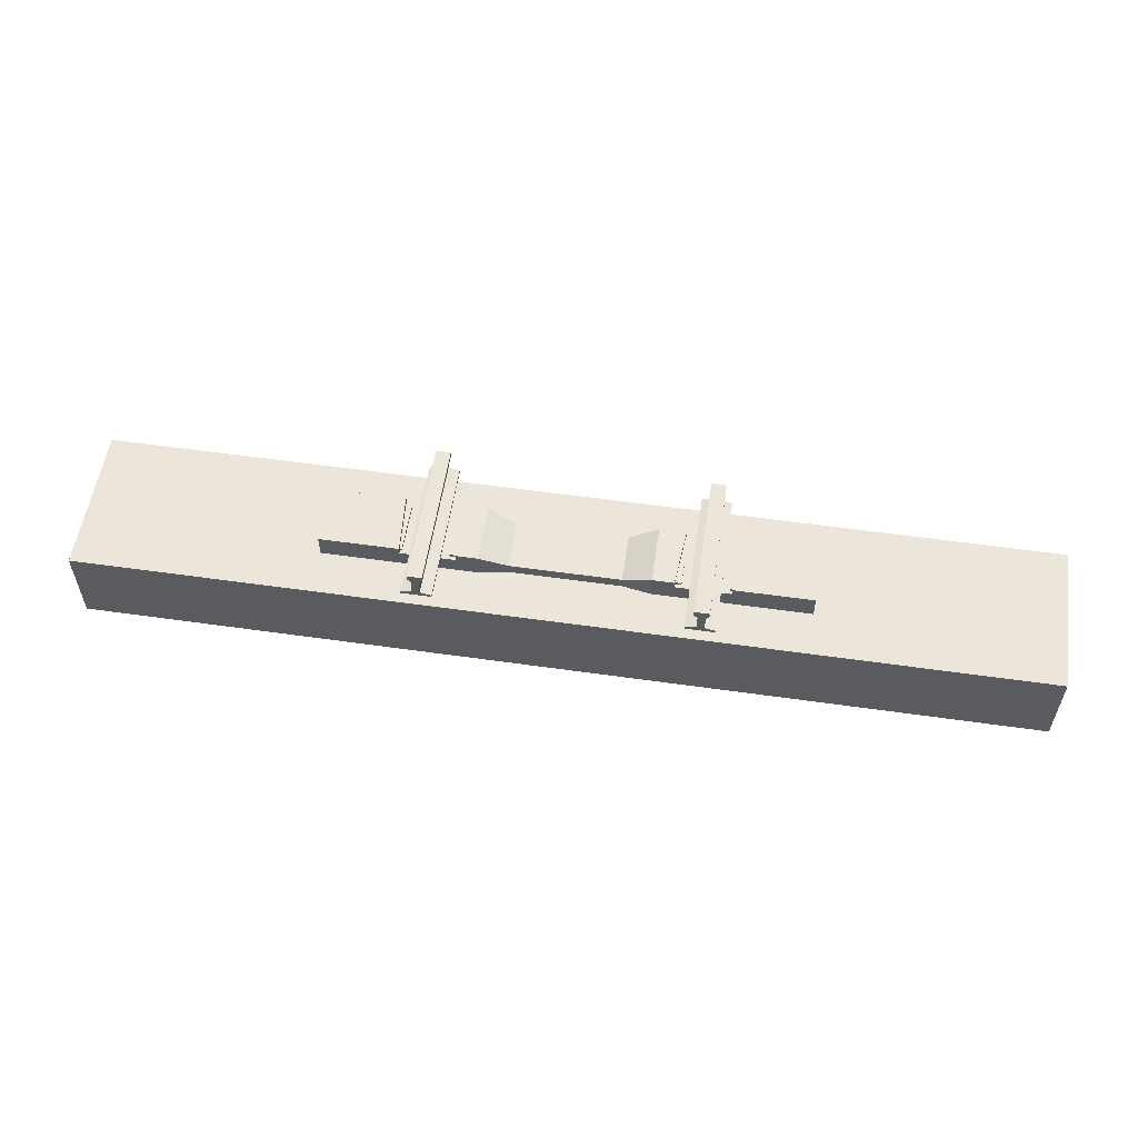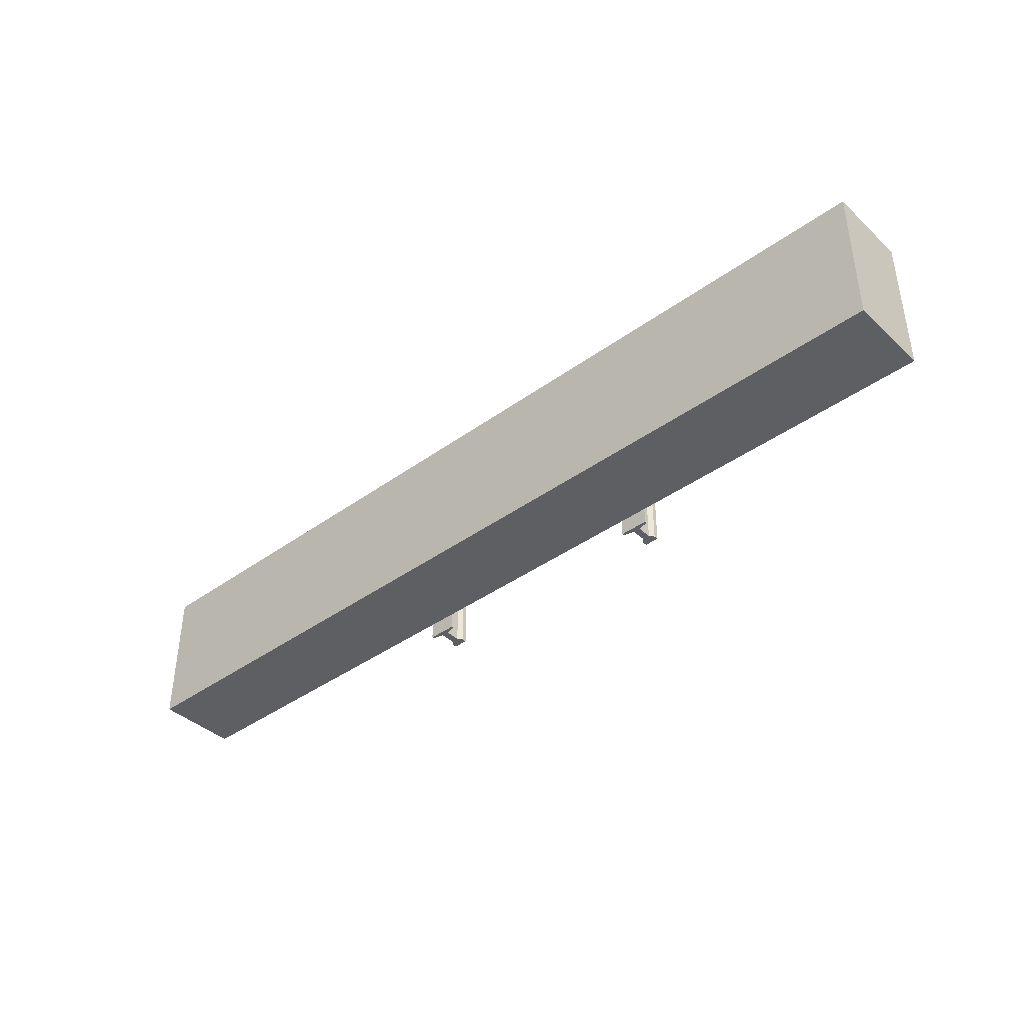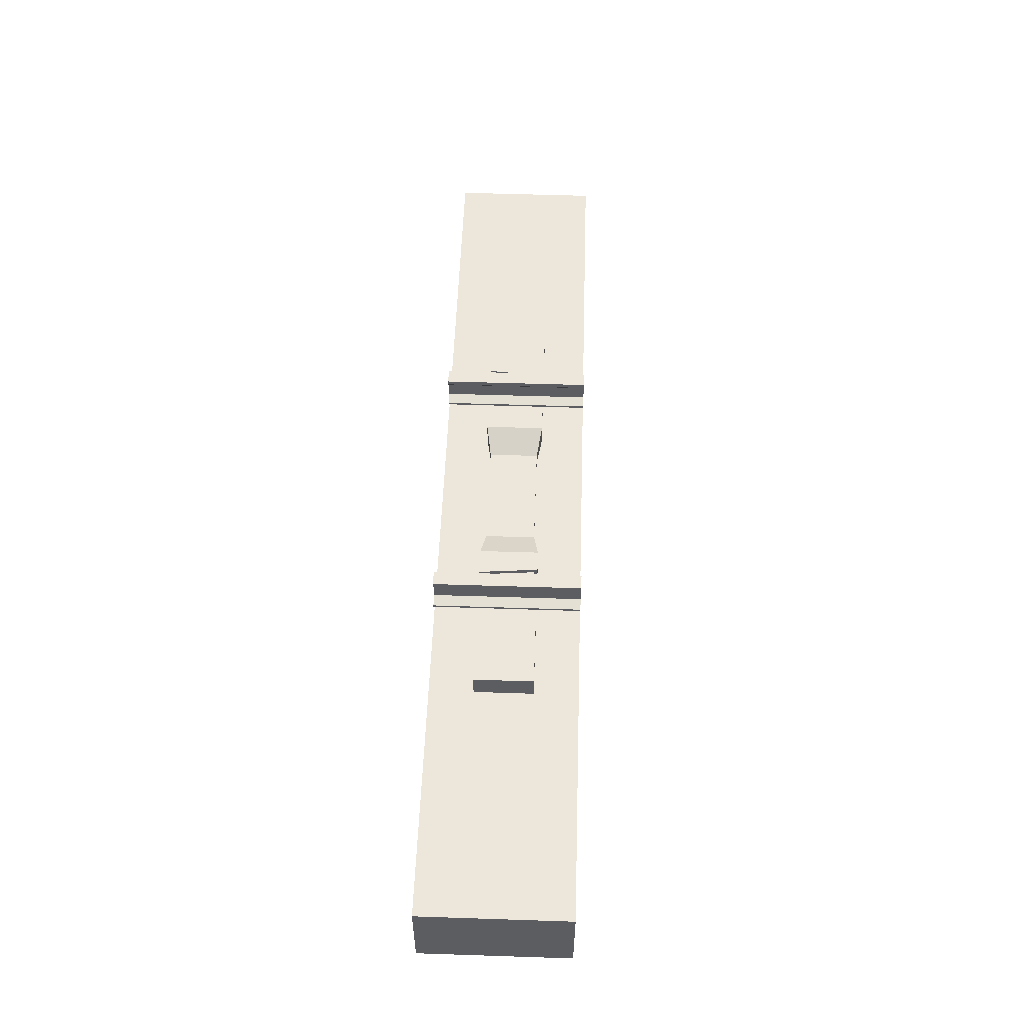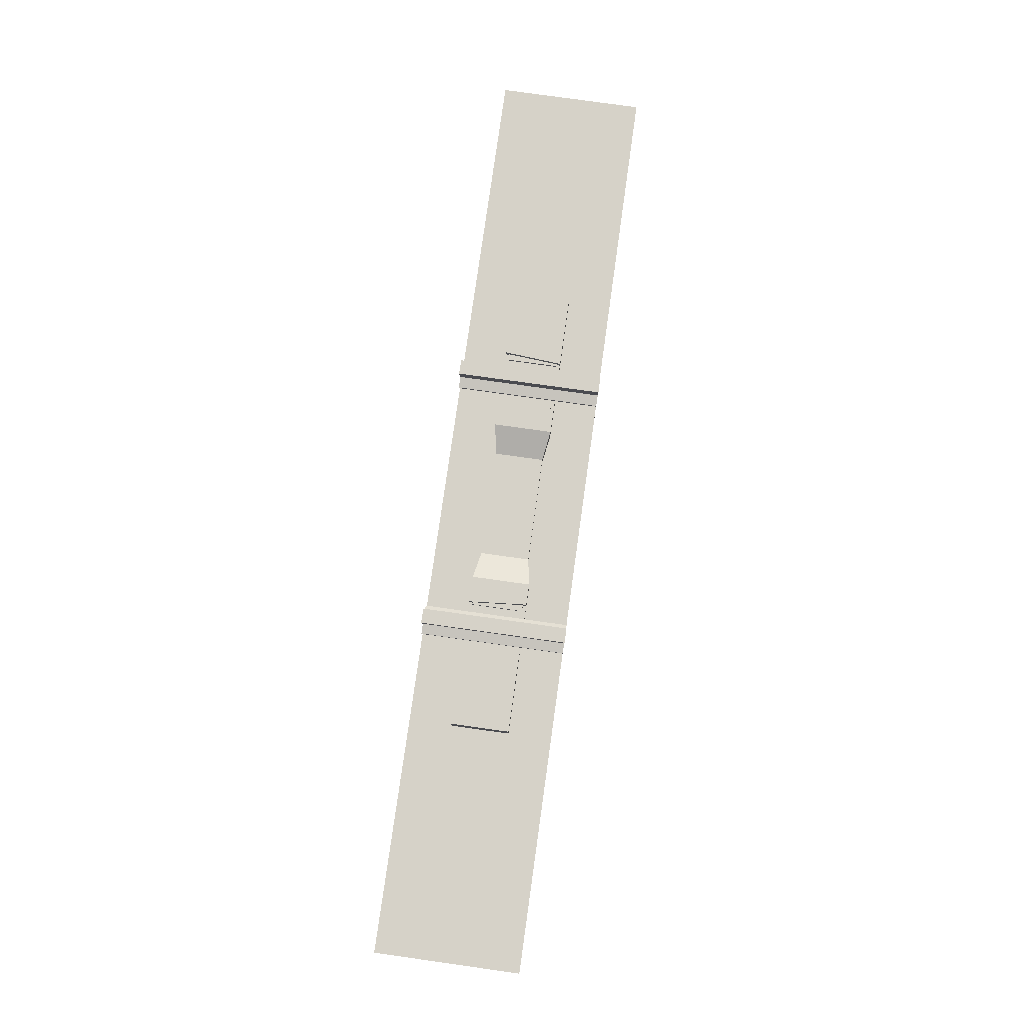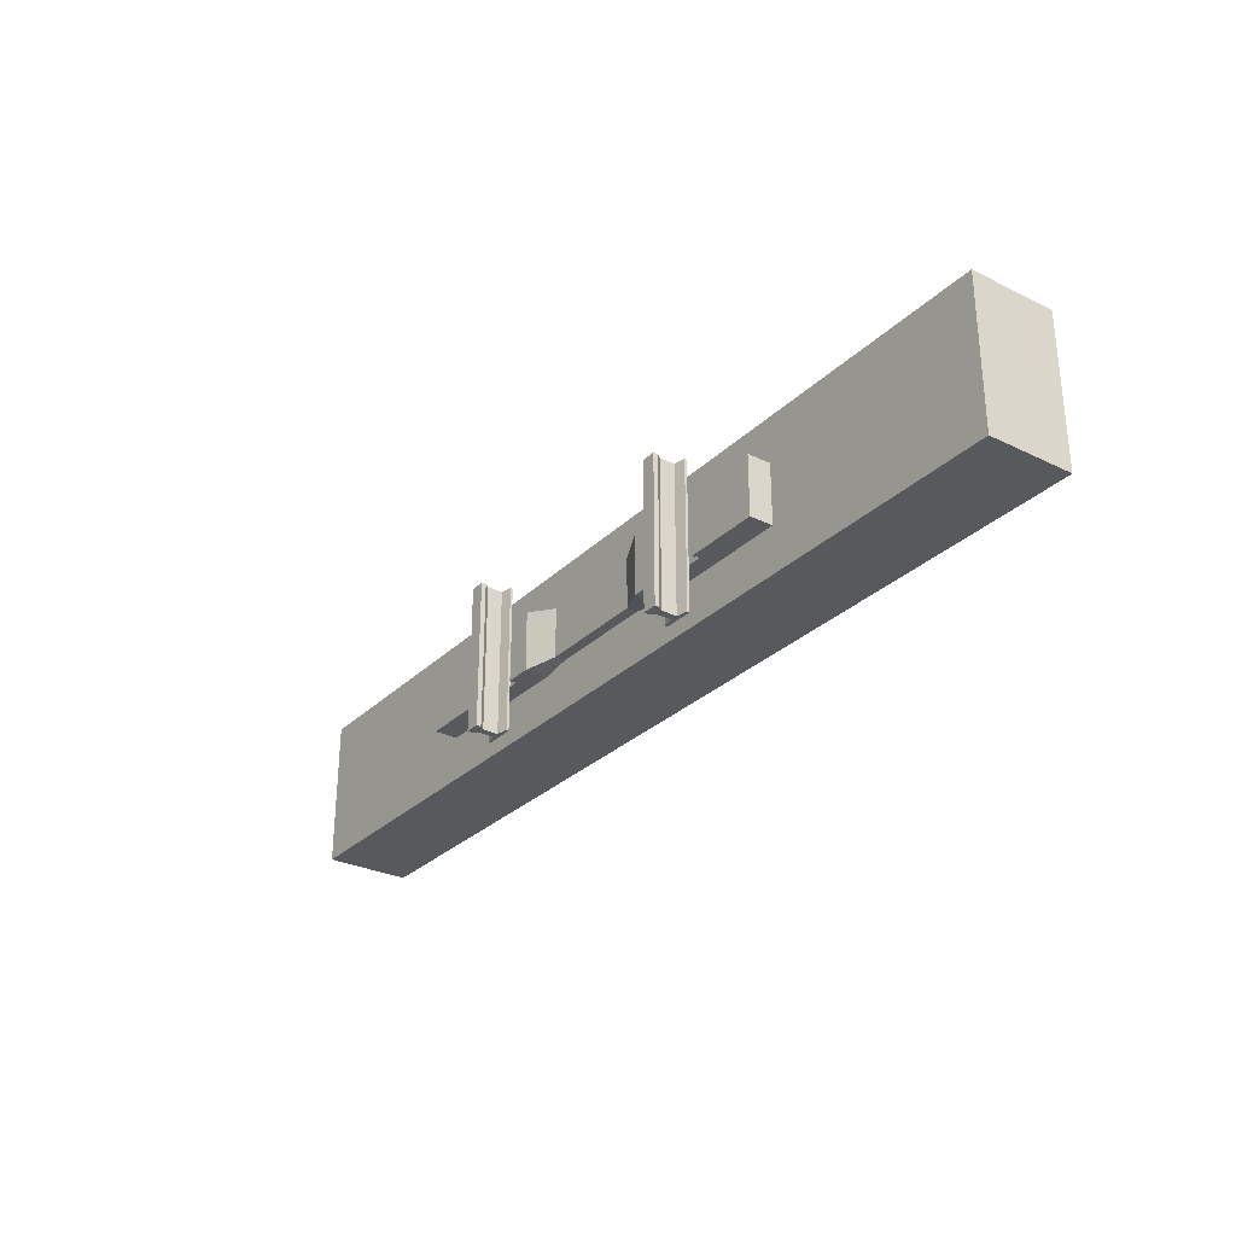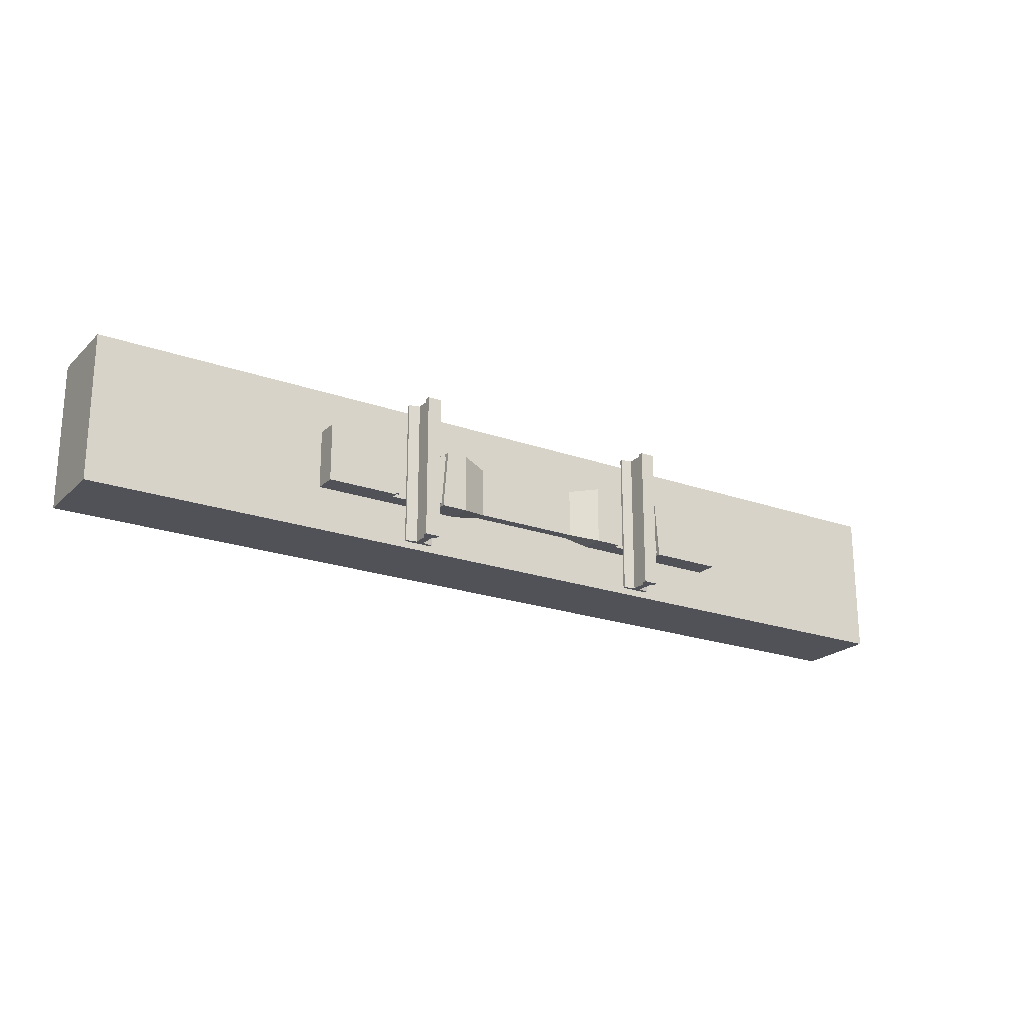
<metadata>
{"format":"obj","ext":"obj","renderer":"f3d","projection":"perspective","resolution":1024,"background":"white","views":[{"elev":55.8,"azim":8.5,"up":"+Y"},{"elev":-40.2,"azim":41.7,"up":"+Z"},{"elev":53.2,"azim":-88.0,"up":"+Y"},{"elev":78.1,"azim":-82.0,"up":"+Y"},{"elev":-29.3,"azim":-125.8,"up":"+Z"},{"elev":-21.5,"azim":147.7,"up":"+Z"}]}
</metadata>
<code>
v 0 10 10.5
v 0 1.5 10.5
v 100 15.38 12.5
v 100 1.5 12.5
v 100 15.38 -12.5
v 100 1.5 -12.5
v 0 10 -10.5
v 0 1.5 -10.5
v 22.96 10 10.5
v 22.96 1.5 10.5
v 22.96 10 -10.5
v 22.96 1.5 -10.5
v 34.95 15.38 12.5
v 34.95 1.5 12.5
v 34.95 15.38 -12.5
v 34.95 1.5 -12.5
v 44 15.38 12.5
v 44 1.5 12.5
v 46 15.38 -12.5
v 46 1.5 -12.5
v 66.94 15.38 12.5
v 66.94 1.5 12.5
v 68.94 15.38 -12.5
v 68.94 1.5 -12.5
v 44 12.48 12.5
v 46 12.48 -12.5
v 66.94 12.48 12.5
v 68.94 12.48 -12.5
v -200 -30 -31.25
v 200 -30 -31.25
v -200 -30 31.25
v 200 -30 31.25
v -200 5.618 -31.25
v 200 5.618 -31.25
v -200 5.542 31.25
v 200 5.542 31.25
v 46.81 13.58 11
v 43.91 13.58 11
v 43.91 12.13 11
v 46.81 12.13 11
v 46.81 13.58 -11
v 43.91 13.58 -11
v 43.91 12.13 -11
v 46.81 12.13 -11
v 69.09 13.58 11
v 66.19 13.58 11
v 66.19 12.13 11
v 69.09 12.13 11
v 69.09 13.58 -11
v 66.19 13.58 -11
v 66.19 12.13 -11
v 69.09 12.13 -11
v -100 15.38 12.5
v -100 1.5 12.5
v -100 15.38 -12.5
v -100 1.5 -12.5
v -22.96 10 10.5
v -22.96 1.5 10.5
v -22.96 10 -10.5
v -22.96 1.5 -10.5
v -34.95 15.38 12.5
v -34.95 1.5 12.5
v -34.95 15.38 -12.5
v -34.95 1.5 -12.5
v -44 15.38 12.5
v -44 1.5 12.5
v -46 15.38 -12.5
v -46 1.5 -12.5
v -66.94 15.38 12.5
v -66.94 1.5 12.5
v -68.94 15.38 -12.5
v -68.94 1.5 -12.5
v -44 12.48 12.5
v -46 12.48 -12.5
v -66.94 12.48 12.5
v -68.94 12.48 -12.5
v 200 -30 -31.25
v -200 -30 -31.25
v 200 -30 31.25
v -200 -30 31.25
v 200 5.618 -31.25
v -200 5.618 -31.25
v 200 5.542 31.25
v -200 5.542 31.25
v -46.81 13.58 11
v -43.91 13.58 11
v -43.91 12.13 11
v -46.81 12.13 11
v -46.81 13.58 -11
v -43.91 13.58 -11
v -43.91 12.13 -11
v -46.81 12.13 -11
v -69.09 13.58 11
v -66.19 13.58 11
v -66.19 12.13 11
v -69.09 12.13 11
v -69.09 13.58 -11
v -66.19 13.58 -11
v -66.19 12.13 -11
v -69.09 12.13 -11
v -53.35 25 31.25
v -50.22 12.5 31.25
v -59.6 25 31.25
v -62.72 12.5 31.25
v -59.6 25 -31.25
v -62.72 12.5 -31.25
v -53.35 25 -31.25
v -50.22 12.5 -31.25
v -53.35 23 31.25
v -59.6 23 31.25
v -59.6 23 -31.25
v -53.35 23 -31.25
v -54.91 21 31.25
v -58.04 21 31.25
v -58.04 21 -31.25
v -54.91 21 -31.25
v -54.91 14.5 31.25
v -58.04 14.5 31.25
v -58.04 14.5 -31.25
v -54.91 14.5 -31.25
v -50.22 13.5 31.25
v -62.72 13.5 31.25
v -62.72 13.5 -31.25
v -50.22 13.5 -31.25
v -53.35 25 31.25
v -50.22 12.5 31.25
v -59.6 25 31.25
v -62.72 12.5 31.25
v -59.6 25 -31.25
v -62.72 12.5 -31.25
v -53.35 25 -31.25
v -50.22 12.5 -31.25
v -53.35 23 31.25
v -59.6 23 31.25
v -59.6 23 -31.25
v -53.35 23 -31.25
v -54.91 21 31.25
v -58.04 21 31.25
v -58.04 21 -31.25
v -54.91 21 -31.25
v -54.91 14.5 31.25
v -58.04 14.5 31.25
v -58.04 14.5 -31.25
v -54.91 14.5 -31.25
v -50.22 13.5 31.25
v -62.72 13.5 31.25
v -62.72 13.5 -31.25
v -50.22 13.5 -31.25
v 53.35 25 31.25
v 50.22 12.5 31.25
v 59.6 25 31.25
v 62.72 12.5 31.25
v 59.6 25 -31.25
v 62.72 12.5 -31.25
v 53.35 25 -31.25
v 50.22 12.5 -31.25
v 53.35 23 31.25
v 59.6 23 31.25
v 59.6 23 -31.25
v 53.35 23 -31.25
v 54.91 21 31.25
v 58.04 21 31.25
v 58.04 21 -31.25
v 54.91 21 -31.25
v 54.91 14.5 31.25
v 58.04 14.5 31.25
v 58.04 14.5 -31.25
v 54.91 14.5 -31.25
v 50.22 13.5 31.25
v 62.72 13.5 31.25
v 62.72 13.5 -31.25
v 50.22 13.5 -31.25
v 53.35 25 31.25
v 50.22 12.5 31.25
v 59.6 25 31.25
v 62.72 12.5 31.25
v 59.6 25 -31.25
v 62.72 12.5 -31.25
v 53.35 25 -31.25
v 50.22 12.5 -31.25
v 53.35 23 31.25
v 59.6 23 31.25
v 59.6 23 -31.25
v 53.35 23 -31.25
v 54.91 21 31.25
v 58.04 21 31.25
v 58.04 21 -31.25
v 54.91 21 -31.25
v 54.91 14.5 31.25
v 58.04 14.5 31.25
v 58.04 14.5 -31.25
v 54.91 14.5 -31.25
v 50.22 13.5 31.25
v 62.72 13.5 31.25
v 62.72 13.5 -31.25
v 50.22 13.5 -31.25
f 9 1 2 10
f 12 8 7 11
f 11 7 1 9
f 10 2 8 12
f 13 9 10 14
f 16 12 11 15
f 14 10 12 16
f 19 15 13 17
f 18 14 16 20
f 21 3 5 23
f 24 6 4 22
f 22 18 20 24
f 28 24 20 26
f 25 18 22 27
f 27 21 23 28
f 27 28 26 25
f 19 17 25 26
f 15 11 9 13
f 22 4 3 21
f 4 6 5 3
f 6 24 23 5
f 20 16 15 19
f 14 18 17 13
f 30 29 33 34
f 32 30 34 36
f 31 32 36 35
f 29 31 35 33
f 35 36 34 33
f 31 29 30 32
f 37 38 39 40
f 44 43 42 41
f 43 44 40 39
f 42 43 39 38
f 41 42 38 37
f 44 41 37 40
f 45 46 47 48
f 52 51 50 49
f 51 52 48 47
f 50 51 47 46
f 49 50 46 45
f 52 49 45 48
f 58 2 1 57
f 59 7 8 60
f 57 1 7 59
f 60 8 2 58
f 62 58 57 61
f 63 59 60 64
f 64 60 58 62
f 65 61 63 67
f 68 64 62 66
f 71 55 53 69
f 70 54 56 72
f 72 68 66 70
f 74 68 72 76
f 75 70 66 73
f 76 71 69 75
f 73 74 76 75
f 74 73 65 67
f 61 57 59 63
f 69 53 54 70
f 53 55 56 54
f 55 71 72 56
f 67 63 64 68
f 61 65 66 62
f 82 81 77 78
f 84 82 78 80
f 83 84 80 79
f 81 83 79 77
f 81 82 84 83
f 80 78 77 79
f 88 87 86 85
f 89 90 91 92
f 87 88 92 91
f 86 87 91 90
f 85 86 90 89
f 88 85 89 92
f 96 95 94 93
f 97 98 99 100
f 95 96 100 99
f 94 95 99 98
f 93 94 98 97
f 96 93 97 100
f 107 105 103 101
f 102 104 106 108
f 110 103 105 111
f 112 107 101 109
f 114 110 111 115
f 116 112 109 113
f 118 114 115 119
f 120 116 113 117
f 123 106 104 122
f 122 118 119 123
f 121 102 108 124
f 124 120 117 121
f 133 125 127 134
f 135 129 131 136
f 137 133 134 138
f 139 135 136 140
f 141 137 138 142
f 143 139 140 144
f 146 128 126 145
f 145 141 142 146
f 148 132 130 147
f 147 143 144 148
f 149 151 153 155
f 156 154 152 150
f 159 153 151 158
f 157 149 155 160
f 163 159 158 162
f 161 157 160 164
f 167 163 162 166
f 165 161 164 168
f 170 152 154 171
f 171 167 166 170
f 172 156 150 169
f 169 165 168 172
f 182 175 173 181
f 184 179 177 183
f 186 182 181 185
f 188 184 183 187
f 190 186 185 189
f 192 188 187 191
f 193 174 176 194
f 194 190 189 193
f 195 178 180 196
f 196 192 191 195

</code>
